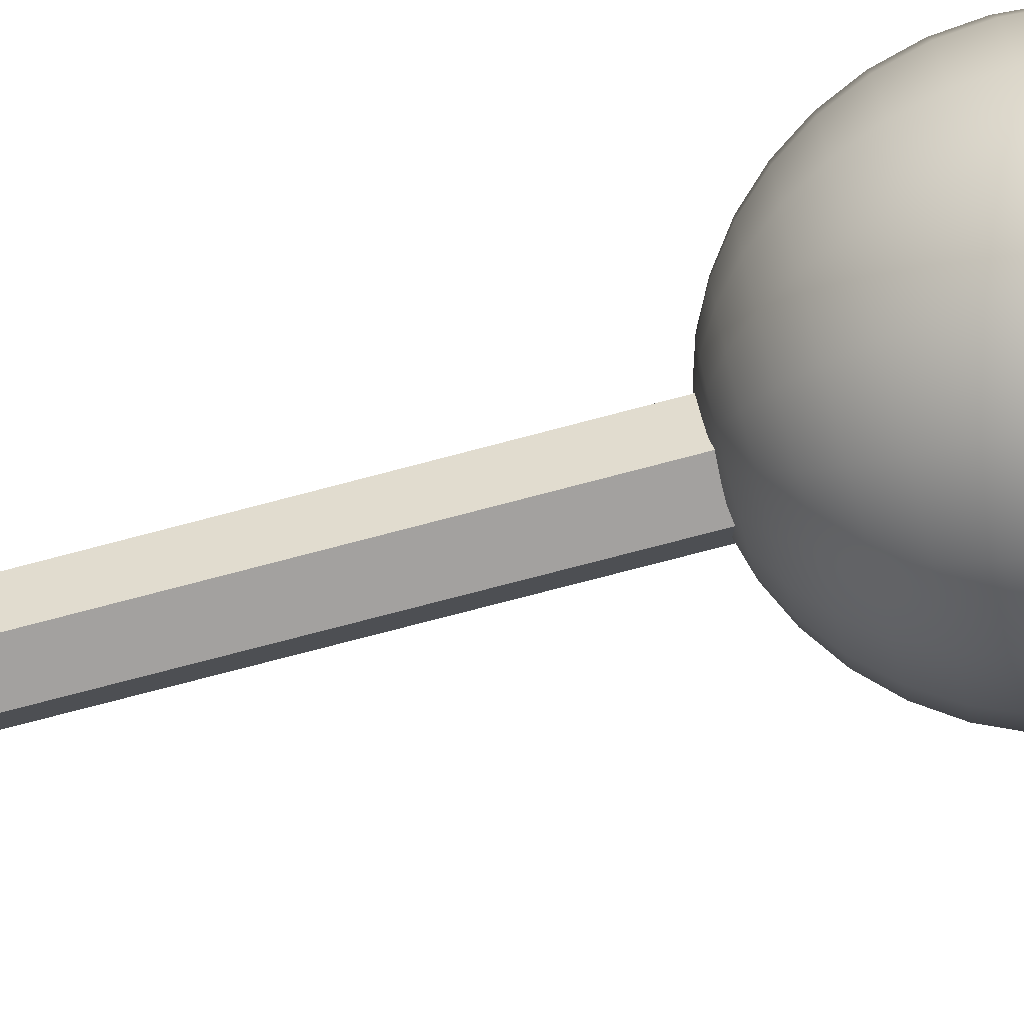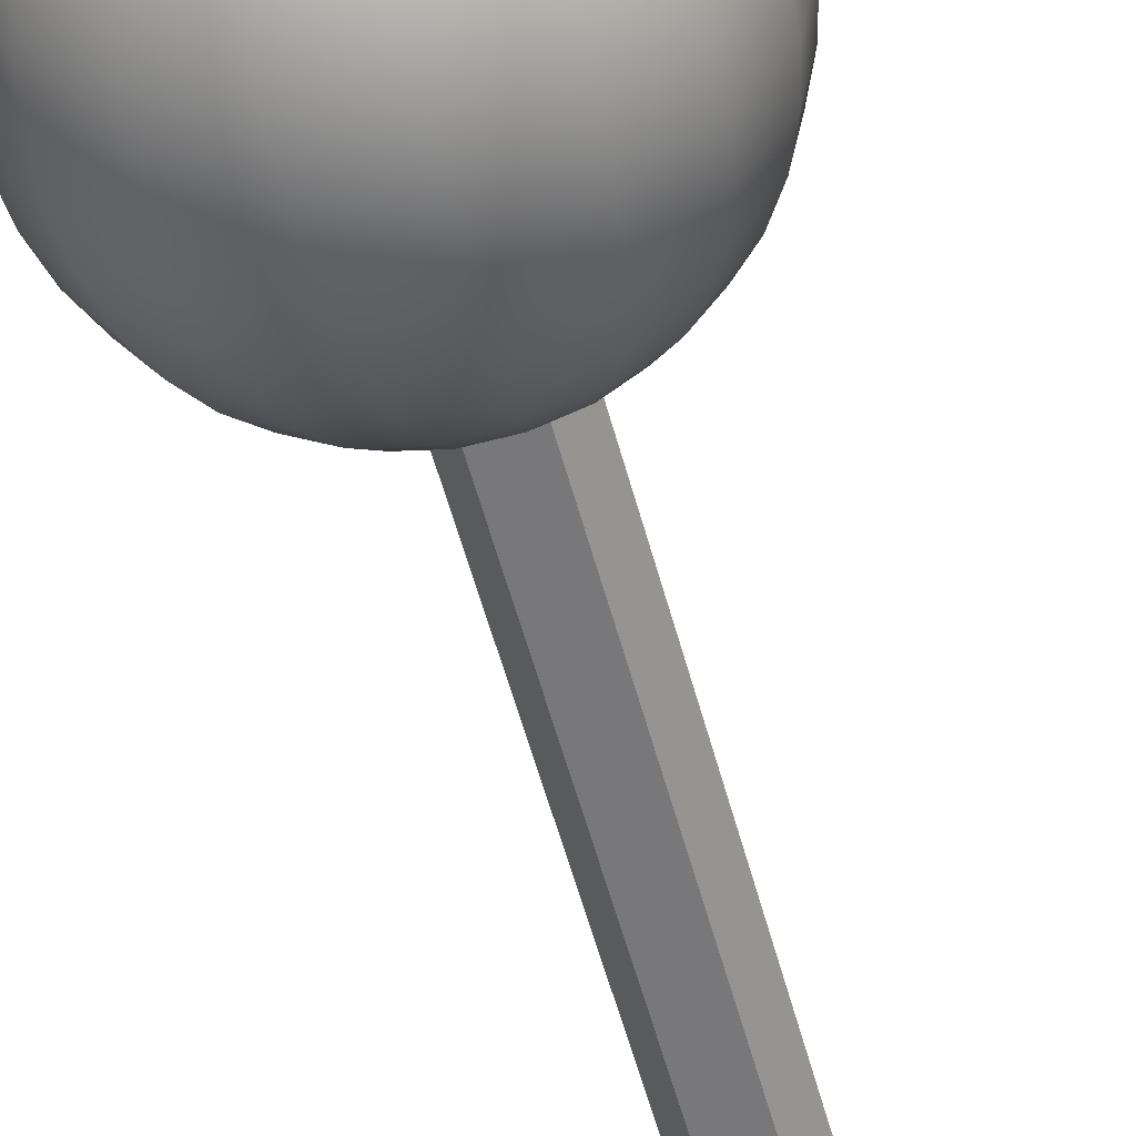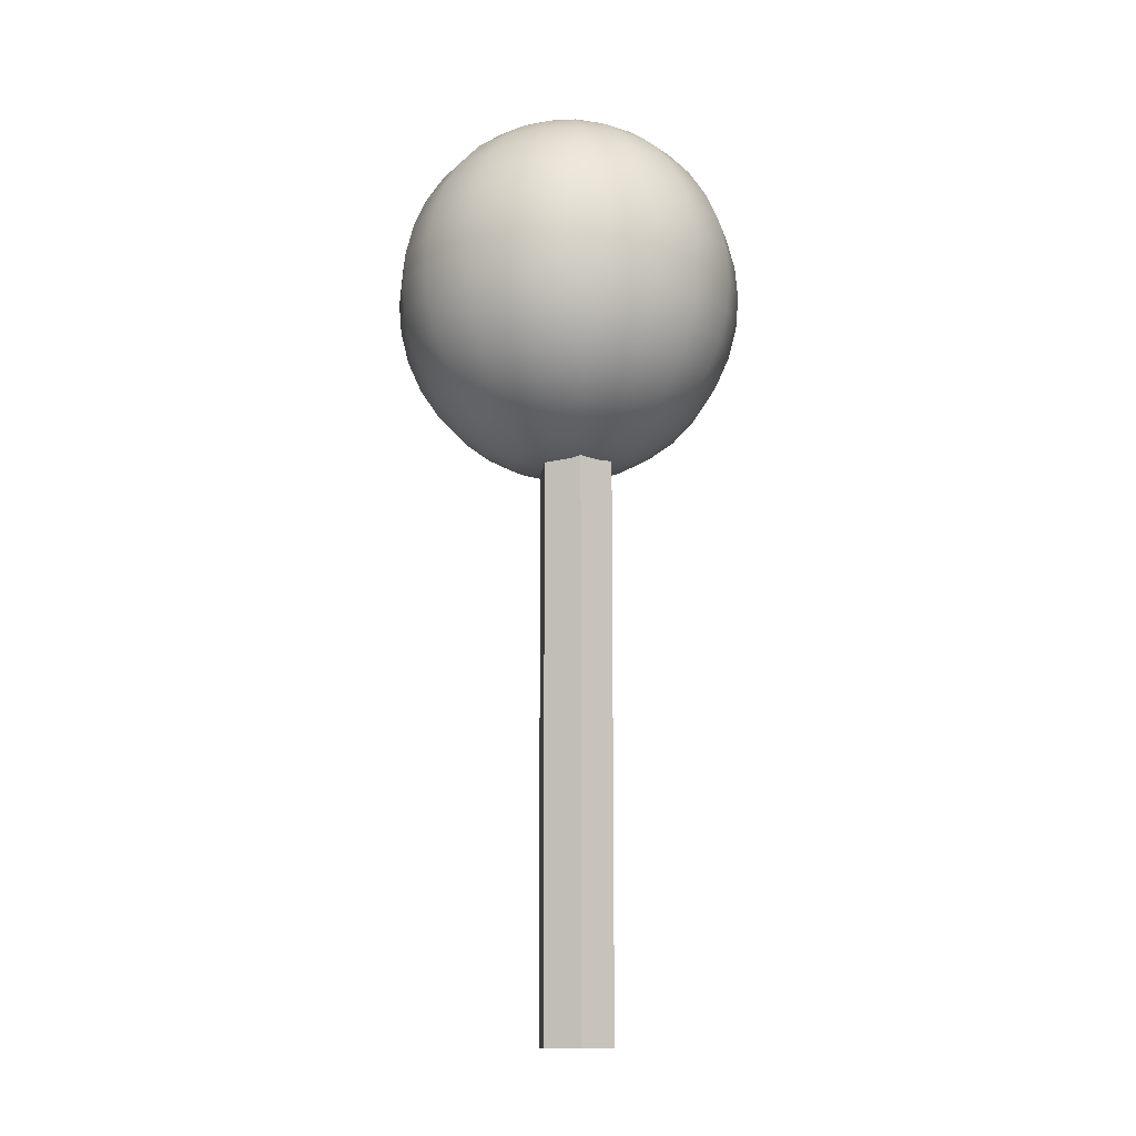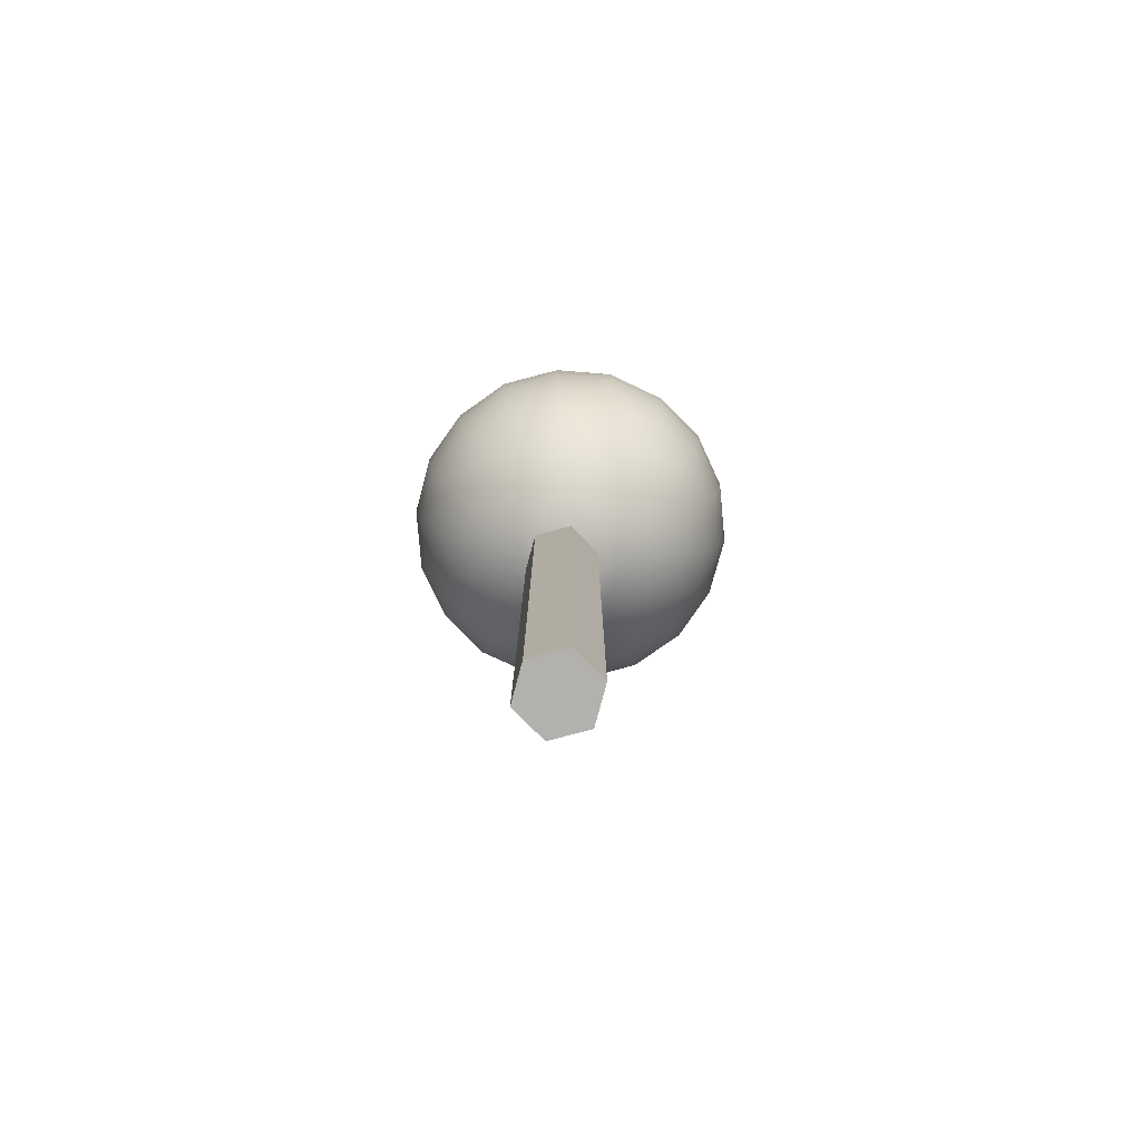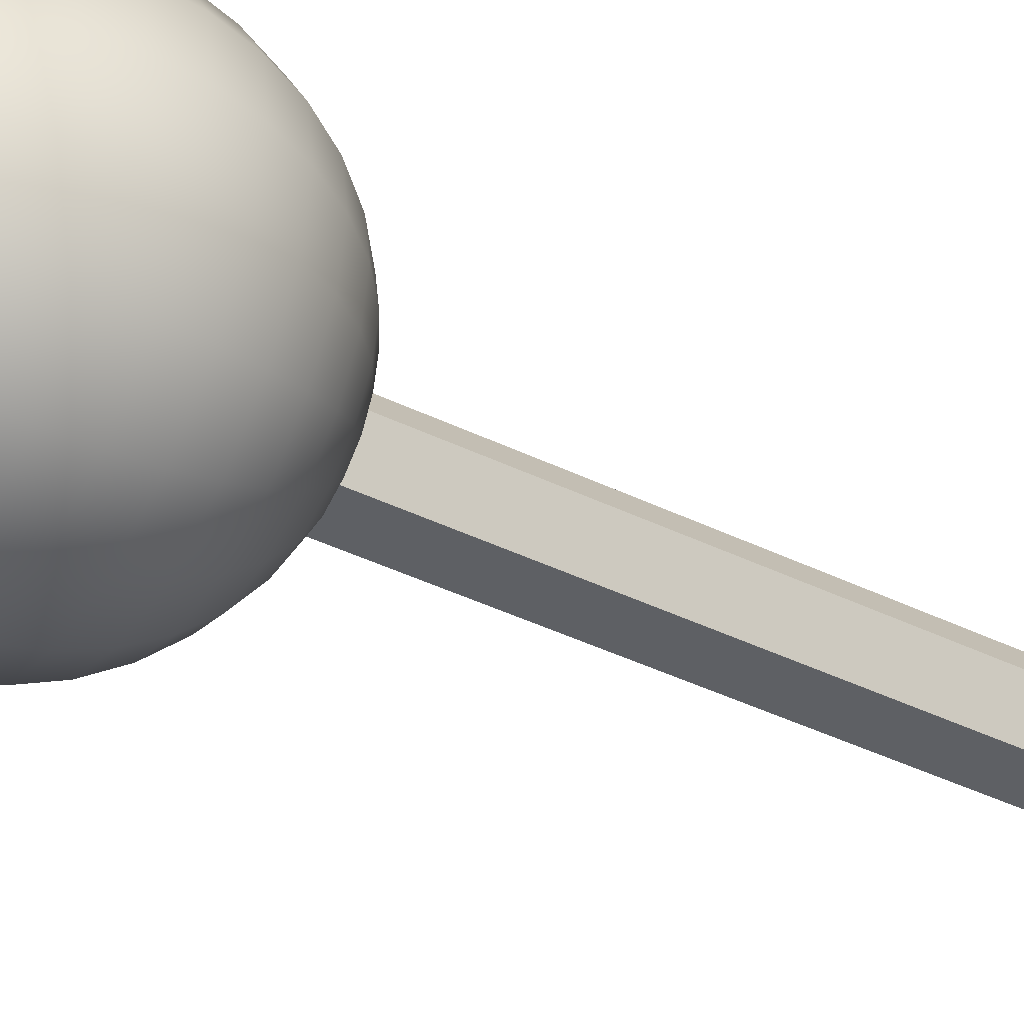
<metadata>
{"format":"obj","ext":"obj","renderer":"f3d","projection":"perspective","resolution":1024,"background":"white","views":[{"elev":-72.3,"azim":105.0,"up":"+Z"},{"elev":-57.5,"azim":-164.8,"up":"+Z"},{"elev":-12.7,"azim":143.1,"up":"+Y"},{"elev":-79.3,"azim":-45.0,"up":"+Y"},{"elev":-43.0,"azim":-119.8,"up":"+Z"}]}
</metadata>
<code>
g default
v 0.1142 3.533 5.54
v 0.0259 3.533 5.489
v -0.07456 3.533 5.507
v -0.1401 3.533 5.585
v -0.1401 3.533 5.687
v -0.07456 3.533 5.765
v 0.0259 3.533 5.783
v 0.1142 3.533 5.732
v 0.1491 3.533 5.636
v 0.2105 3.612 5.459
v 0.04772 3.612 5.365
v -0.1374 3.612 5.398
v -0.2582 3.612 5.542
v -0.2582 3.612 5.73
v -0.1374 3.612 5.874
v 0.04772 3.612 5.907
v 0.2105 3.612 5.813
v 0.2748 3.612 5.636
v 0.2836 3.732 5.398
v 0.06429 3.732 5.271
v -0.1851 3.732 5.315
v -0.3479 3.732 5.509
v -0.3479 3.732 5.763
v -0.1851 3.732 5.957
v 0.06429 3.732 6.001
v 0.2836 3.732 5.874
v 0.3703 3.732 5.636
v 0.3225 3.881 5.365
v 0.07311 3.881 5.221
v -0.2105 3.881 5.271
v -0.3956 3.881 5.492
v -0.3956 3.881 5.78
v -0.2105 3.881 6.001
v 0.07311 3.881 6.051
v 0.3225 3.881 5.907
v 0.421 3.881 5.636
v 0.3225 4.038 5.365
v 0.07311 4.038 5.221
v -0.2105 4.038 5.271
v -0.3956 4.038 5.492
v -0.3956 4.038 5.78
v -0.2105 4.038 6.001
v 0.07311 4.038 6.051
v 0.3225 4.038 5.907
v 0.421 4.038 5.636
v 0.2836 4.186 5.398
v 0.06429 4.186 5.271
v -0.1851 4.186 5.315
v -0.3479 4.186 5.509
v -0.3479 4.186 5.763
v -0.1851 4.186 5.957
v 0.06429 4.186 6.001
v 0.2836 4.186 5.874
v 0.3703 4.186 5.636
v 0.2105 4.307 5.459
v 0.04772 4.307 5.365
v -0.1374 4.307 5.398
v -0.2582 4.307 5.542
v -0.2582 4.307 5.73
v -0.1374 4.307 5.874
v 0.04772 4.307 5.907
v 0.2105 4.307 5.813
v 0.2748 4.307 5.636
v 0.1142 4.386 5.54
v 0.0259 4.386 5.489
v -0.07456 4.386 5.507
v -0.1401 4.386 5.585
v -0.1401 4.386 5.687
v -0.07456 4.386 5.765
v 0.0259 4.386 5.783
v 0.1142 4.386 5.732
v 0.1491 4.386 5.636
v 0 3.504 5.636
v 0 4.415 5.636
v -0.2137 3.959 6.006
v -0.3219 4.038 5.906
v 0.07423 3.959 6.057
v -0.07297 4.038 6.05
v 0.3275 3.959 5.911
v 0.2101 4.038 6
v 0.4275 3.959 5.636
v 0.3949 4.038 5.78
v 0.3949 4.038 5.492
v 0.06975 4.115 5.24
v 0.1848 4.186 5.316
v 0.3077 4.115 5.378
v -0.2009 4.115 5.288
v -0.06417 4.186 5.272
v -0.3775 4.115 5.498
v -0.2831 4.186 5.398
v -0.3775 4.115 5.773
v -0.3695 4.186 5.636
v -0.2009 4.115 5.984
v -0.2831 4.186 5.873
v 0.06975 4.115 6.031
v -0.06417 4.186 6
v 0.3077 4.115 5.894
v 0.1848 4.186 5.956
v 0.4017 4.115 5.636
v 0.3473 4.186 5.762
v 0.3473 4.186 5.509
v 0.05686 4.251 5.313
v 0.1371 4.307 5.398
v 0.2509 4.251 5.425
v -0.1637 4.251 5.352
v -0.04763 4.307 5.366
v -0.3077 4.251 5.524
v -0.2101 4.307 5.46
v -0.3077 4.251 5.748
v -0.2743 4.307 5.636
v -0.1637 4.251 5.919
v -0.2101 4.307 5.812
v 0.05686 4.251 5.958
v -0.04763 4.307 5.906
v 0.2509 4.251 5.846
v 0.1371 4.307 5.873
v 0.3275 4.251 5.636
v 0.2577 4.307 5.73
v 0.2577 4.307 5.542
v 0.03712 4.353 5.425
v 0.07606 4.385 5.504
v 0.1637 4.353 5.498
v -0.1069 4.353 5.451
v -0.02642 4.385 5.486
v -0.2009 4.353 5.563
v -0.1165 4.385 5.538
v -0.2009 4.353 5.709
v -0.1521 4.385 5.636
v -0.1069 4.353 5.821
v -0.1165 4.385 5.734
v 0.03712 4.353 5.846
v -0.02642 4.385 5.786
v 0.1637 4.353 5.773
v 0.07606 4.385 5.768
v 0.2137 4.353 5.636
v 0.1429 4.385 5.688
v 0.1429 4.385 5.584
v 0.06575 3.515 5.581
v 0.0149 3.515 5.551
v -0.04292 3.515 5.562
v -0.08066 3.515 5.607
v -0.08066 3.515 5.665
v -0.04292 3.515 5.71
v 0.0149 3.515 5.72
v 0.06575 3.515 5.691
v 0.08583 3.515 5.636
v 0.0149 4.404 5.551
v 0.06575 4.404 5.581
v -0.04292 4.404 5.562
v -0.08066 4.404 5.607
v -0.08066 4.404 5.665
v -0.04292 4.404 5.71
v 0.0149 4.404 5.72
v 0.06575 4.404 5.691
v 0.08583 4.404 5.636
v 0.07606 3.534 5.504
v 0.03712 3.566 5.425
v 0.1371 3.612 5.398
v 0.1637 3.566 5.498
v -0.02642 3.534 5.486
v -0.1069 3.566 5.451
v -0.04763 3.612 5.366
v -0.1165 3.534 5.538
v -0.2009 3.566 5.563
v -0.2101 3.612 5.46
v -0.1521 3.534 5.636
v -0.2009 3.566 5.709
v -0.2743 3.612 5.636
v -0.1165 3.534 5.734
v -0.1069 3.566 5.821
v -0.2101 3.612 5.812
v -0.02642 3.534 5.786
v 0.03712 3.566 5.846
v -0.04763 3.612 5.906
v 0.07606 3.534 5.768
v 0.1637 3.566 5.773
v 0.1371 3.612 5.873
v 0.1429 3.534 5.688
v 0.2137 3.566 5.636
v 0.2577 3.612 5.73
v 0.1429 3.534 5.584
v 0.2577 3.612 5.542
v 0.05686 3.668 5.313
v 0.1848 3.732 5.316
v 0.2509 3.668 5.425
v -0.1637 3.668 5.352
v -0.06417 3.732 5.272
v -0.3077 3.668 5.524
v -0.2831 3.732 5.398
v -0.3077 3.668 5.748
v -0.3695 3.732 5.636
v -0.1637 3.668 5.919
v -0.2831 3.732 5.873
v 0.05686 3.668 5.958
v -0.06417 3.732 6
v 0.2509 3.668 5.846
v 0.1848 3.732 5.956
v 0.3275 3.668 5.636
v 0.3473 3.732 5.762
v 0.3473 3.732 5.509
v 0.06975 3.804 5.24
v 0.2101 3.881 5.272
v 0.3077 3.804 5.378
v -0.2009 3.804 5.288
v -0.07297 3.881 5.222
v -0.3775 3.804 5.498
v -0.3219 3.881 5.366
v -0.3775 3.804 5.773
v -0.4202 3.881 5.636
v -0.2009 3.804 5.984
v -0.3219 3.881 5.906
v 0.06975 3.804 6.031
v -0.07297 3.881 6.05
v 0.3077 3.804 5.894
v 0.2101 3.881 6
v 0.4017 3.804 5.636
v 0.3949 3.881 5.78
v 0.3949 3.881 5.492
v 0.07423 3.959 5.215
v 0.2101 4.038 5.272
v 0.3275 3.959 5.361
v -0.2137 3.959 5.266
v -0.07297 4.038 5.222
v -0.4017 3.959 5.49
v -0.3219 4.038 5.366
v -0.4017 3.959 5.782
v -0.4202 4.038 5.636
v 0.1067 3.566 5.451
v -0.03704 3.566 5.426
v -0.1634 3.566 5.499
v -0.2133 3.566 5.636
v -0.1634 3.566 5.773
v -0.03704 3.566 5.846
v 0.1067 3.566 5.821
v 0.2005 3.566 5.709
v 0.2005 3.566 5.563
v 0.1634 3.668 5.353
v -0.05675 3.668 5.314
v -0.2504 3.668 5.426
v -0.3268 3.668 5.636
v -0.2504 3.668 5.846
v -0.05675 3.668 5.958
v 0.1634 3.668 5.919
v 0.3071 3.668 5.748
v 0.3071 3.668 5.524
v 0.2005 3.804 5.289
v -0.06962 3.804 5.241
v -0.3071 3.804 5.378
v -0.4009 3.804 5.636
v -0.3071 3.804 5.894
v -0.06962 3.804 6.031
v 0.2005 3.804 5.983
v 0.3767 3.804 5.773
v 0.3767 3.804 5.499
v 0.2133 3.959 5.266
v -0.07409 3.959 5.216
v -0.3268 3.959 5.362
v -0.4267 3.959 5.636
v -0.3268 3.959 5.91
v -0.07409 3.959 6.056
v 0.2133 3.959 6.005
v 0.4009 3.959 5.782
v 0.4009 3.959 5.49
v 0.2005 4.115 5.289
v -0.06962 4.115 5.241
v -0.3071 4.115 5.378
v -0.4009 4.115 5.636
v -0.3071 4.115 5.894
v -0.06962 4.115 6.031
v 0.2005 4.115 5.983
v 0.3767 4.115 5.773
v 0.3767 4.115 5.499
v 0.1634 4.251 5.353
v -0.05675 4.251 5.314
v -0.2504 4.251 5.426
v -0.3268 4.251 5.636
v -0.2504 4.251 5.846
v -0.05675 4.251 5.958
v 0.1634 4.251 5.919
v 0.3071 4.251 5.748
v 0.3071 4.251 5.524
v 0.1067 4.353 5.451
v -0.03704 4.353 5.426
v -0.1634 4.353 5.499
v -0.2133 4.353 5.636
v -0.1634 4.353 5.773
v -0.03704 4.353 5.846
v 0.1067 4.353 5.821
v 0.2005 4.353 5.709
v 0.2005 4.353 5.563
v 0.04939 3.517 5.55
v -0.01715 3.517 5.539
v -0.07567 3.517 5.572
v -0.09878 3.517 5.636
v -0.07567 3.517 5.699
v -0.01715 3.517 5.733
v 0.04939 3.517 5.721
v 0.09283 3.517 5.67
v 0.09283 3.517 5.602
v 0.04939 4.402 5.55
v -0.01715 4.402 5.539
v -0.07567 4.402 5.572
v -0.09878 4.402 5.636
v -0.07567 4.402 5.699
v -0.01715 4.402 5.733
v 0.04939 4.402 5.721
v 0.09283 4.402 5.67
v 0.09283 4.402 5.602
v 0.04754 2.129 5.522
v -0.04754 2.129 5.522
v -0.09508 2.129 5.604
v -0.04754 2.129 5.687
v 0.04754 2.129 5.687
v 0.09508 2.129 5.604
v 0.04754 3.821 5.522
v -0.04754 3.821 5.522
v -0.09508 3.821 5.604
v -0.04754 3.821 5.687
v 0.04754 3.821 5.687
v 0.09508 3.821 5.604
v 0 2.129 5.604
v 0 3.821 5.604
g pSphere5
f 1 156 228 159
f 156 2 157 228
f 228 157 11 158
f 159 228 158 10
f 2 160 229 157
f 160 3 161 229
f 229 161 12 162
f 157 229 162 11
f 3 163 230 161
f 163 4 164 230
f 230 164 13 165
f 161 230 165 12
f 4 166 231 164
f 166 5 167 231
f 231 167 14 168
f 164 231 168 13
f 5 169 232 167
f 169 6 170 232
f 232 170 15 171
f 167 232 171 14
f 6 172 233 170
f 172 7 173 233
f 233 173 16 174
f 170 233 174 15
f 7 175 234 173
f 175 8 176 234
f 234 176 17 177
f 173 234 177 16
f 8 178 235 176
f 178 9 179 235
f 235 179 18 180
f 176 235 180 17
f 9 181 236 179
f 181 1 159 236
f 236 159 10 182
f 179 236 182 18
f 10 158 237 185
f 158 11 183 237
f 237 183 20 184
f 185 237 184 19
f 11 162 238 183
f 162 12 186 238
f 238 186 21 187
f 183 238 187 20
f 12 165 239 186
f 165 13 188 239
f 239 188 22 189
f 186 239 189 21
f 13 168 240 188
f 168 14 190 240
f 240 190 23 191
f 188 240 191 22
f 14 171 241 190
f 171 15 192 241
f 241 192 24 193
f 190 241 193 23
f 15 174 242 192
f 174 16 194 242
f 242 194 25 195
f 192 242 195 24
f 16 177 243 194
f 177 17 196 243
f 243 196 26 197
f 194 243 197 25
f 17 180 244 196
f 180 18 198 244
f 244 198 27 199
f 196 244 199 26
f 18 182 245 198
f 182 10 185 245
f 245 185 19 200
f 198 245 200 27
f 19 184 246 203
f 184 20 201 246
f 246 201 29 202
f 203 246 202 28
f 20 187 247 201
f 187 21 204 247
f 247 204 30 205
f 201 247 205 29
f 21 189 248 204
f 189 22 206 248
f 248 206 31 207
f 204 248 207 30
f 22 191 249 206
f 191 23 208 249
f 249 208 32 209
f 206 249 209 31
f 23 193 250 208
f 193 24 210 250
f 250 210 33 211
f 208 250 211 32
f 24 195 251 210
f 195 25 212 251
f 251 212 34 213
f 210 251 213 33
f 25 197 252 212
f 197 26 214 252
f 252 214 35 215
f 212 252 215 34
f 26 199 253 214
f 199 27 216 253
f 253 216 36 217
f 214 253 217 35
f 27 200 254 216
f 200 19 203 254
f 254 203 28 218
f 216 254 218 36
f 28 202 255 221
f 202 29 219 255
f 255 219 38 220
f 221 255 220 37
f 29 205 256 219
f 205 30 222 256
f 256 222 39 223
f 219 256 223 38
f 30 207 257 222
f 207 31 224 257
f 257 224 40 225
f 222 257 225 39
f 31 209 258 224
f 209 32 226 258
f 258 226 41 227
f 224 258 227 40
f 32 211 259 226
f 211 33 75 259
f 259 75 42 76
f 226 259 76 41
f 33 213 260 75
f 213 34 77 260
f 260 77 43 78
f 75 260 78 42
f 34 215 261 77
f 215 35 79 261
f 261 79 44 80
f 77 261 80 43
f 35 217 262 79
f 217 36 81 262
f 262 81 45 82
f 79 262 82 44
f 36 218 263 81
f 218 28 221 263
f 263 221 37 83
f 81 263 83 45
f 37 220 264 86
f 220 38 84 264
f 264 84 47 85
f 86 264 85 46
f 38 223 265 84
f 223 39 87 265
f 265 87 48 88
f 84 265 88 47
f 39 225 266 87
f 225 40 89 266
f 266 89 49 90
f 87 266 90 48
f 40 227 267 89
f 227 41 91 267
f 267 91 50 92
f 89 267 92 49
f 41 76 268 91
f 76 42 93 268
f 268 93 51 94
f 91 268 94 50
f 42 78 269 93
f 78 43 95 269
f 269 95 52 96
f 93 269 96 51
f 43 80 270 95
f 80 44 97 270
f 270 97 53 98
f 95 270 98 52
f 44 82 271 97
f 82 45 99 271
f 271 99 54 100
f 97 271 100 53
f 45 83 272 99
f 83 37 86 272
f 272 86 46 101
f 99 272 101 54
f 46 85 273 104
f 85 47 102 273
f 273 102 56 103
f 104 273 103 55
f 47 88 274 102
f 88 48 105 274
f 274 105 57 106
f 102 274 106 56
f 48 90 275 105
f 90 49 107 275
f 275 107 58 108
f 105 275 108 57
f 49 92 276 107
f 92 50 109 276
f 276 109 59 110
f 107 276 110 58
f 50 94 277 109
f 94 51 111 277
f 277 111 60 112
f 109 277 112 59
f 51 96 278 111
f 96 52 113 278
f 278 113 61 114
f 111 278 114 60
f 52 98 279 113
f 98 53 115 279
f 279 115 62 116
f 113 279 116 61
f 53 100 280 115
f 100 54 117 280
f 280 117 63 118
f 115 280 118 62
f 54 101 281 117
f 101 46 104 281
f 281 104 55 119
f 117 281 119 63
f 55 103 282 122
f 103 56 120 282
f 282 120 65 121
f 122 282 121 64
f 56 106 283 120
f 106 57 123 283
f 283 123 66 124
f 120 283 124 65
f 57 108 284 123
f 108 58 125 284
f 284 125 67 126
f 123 284 126 66
f 58 110 285 125
f 110 59 127 285
f 285 127 68 128
f 125 285 128 67
f 59 112 286 127
f 112 60 129 286
f 286 129 69 130
f 127 286 130 68
f 60 114 287 129
f 114 61 131 287
f 287 131 70 132
f 129 287 132 69
f 61 116 288 131
f 116 62 133 288
f 288 133 71 134
f 131 288 134 70
f 62 118 289 133
f 118 63 135 289
f 289 135 72 136
f 133 289 136 71
f 63 119 290 135
f 119 55 122 290
f 290 122 64 137
f 135 290 137 72
f 2 156 291 139
f 1 138 291 156
f 73 139 291 138
f 3 160 292 140
f 2 139 292 160
f 73 140 292 139
f 4 163 293 141
f 3 140 293 163
f 73 141 293 140
f 5 166 294 142
f 4 141 294 166
f 73 142 294 141
f 6 169 295 143
f 5 142 295 169
f 73 143 295 142
f 7 172 296 144
f 6 143 296 172
f 73 144 296 143
f 8 175 297 145
f 7 144 297 175
f 73 145 297 144
f 9 178 298 146
f 8 145 298 178
f 73 146 298 145
f 1 181 299 138
f 9 146 299 181
f 73 138 299 146
f 64 121 300 148
f 65 147 300 121
f 74 148 300 147
f 65 124 301 147
f 66 149 301 124
f 74 147 301 149
f 66 126 302 149
f 67 150 302 126
f 74 149 302 150
f 67 128 303 150
f 68 151 303 128
f 74 150 303 151
f 68 130 304 151
f 69 152 304 130
f 74 151 304 152
f 69 132 305 152
f 70 153 305 132
f 74 152 305 153
f 70 134 306 153
f 71 154 306 134
f 74 153 306 154
f 71 136 307 154
f 72 155 307 136
f 74 154 307 155
f 72 137 308 155
f 64 148 308 137
f 74 155 308 148
f 309 310 316 315
f 310 311 317 316
f 311 312 318 317
f 312 313 319 318
f 313 314 320 319
f 314 309 315 320
f 310 309 321
f 311 310 321
f 312 311 321
f 313 312 321
f 314 313 321
f 309 314 321
f 315 316 322
f 316 317 322
f 317 318 322
f 318 319 322
f 319 320 322
f 320 315 322

</code>
